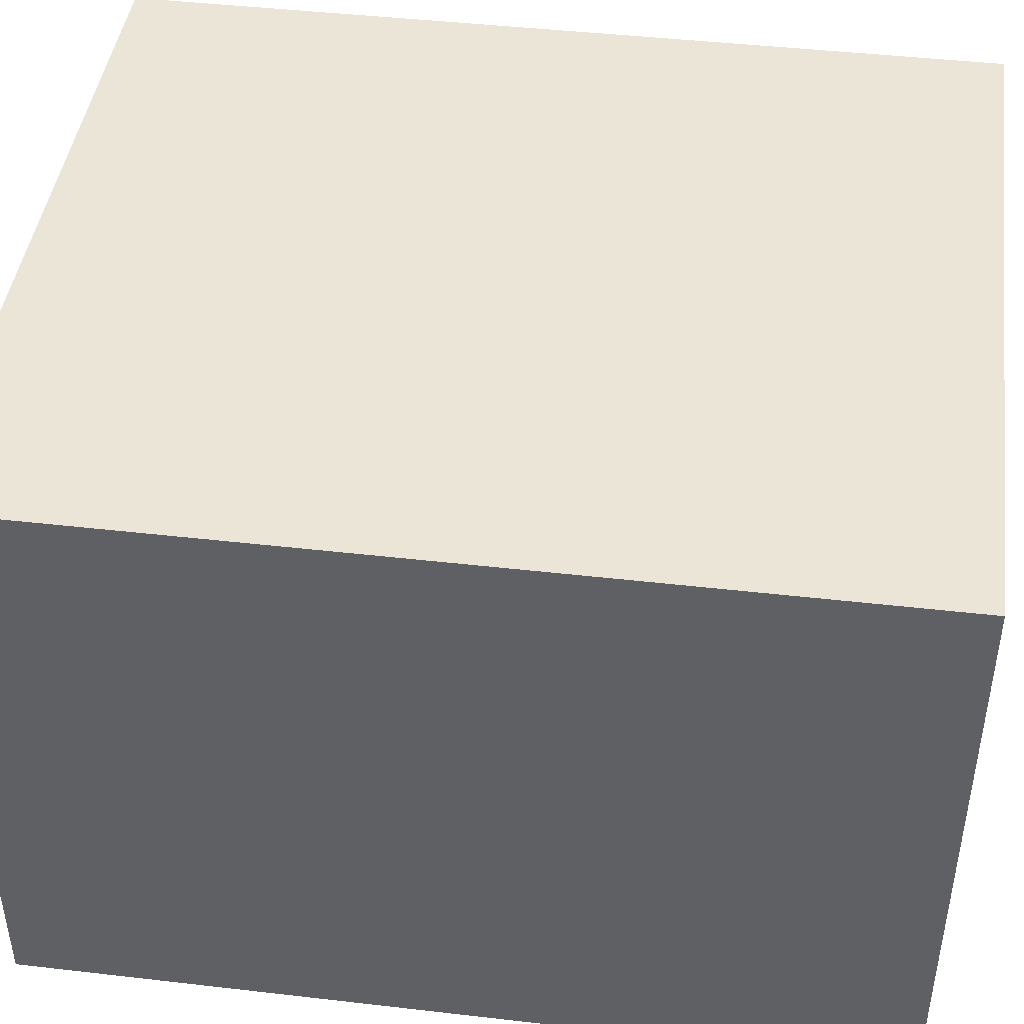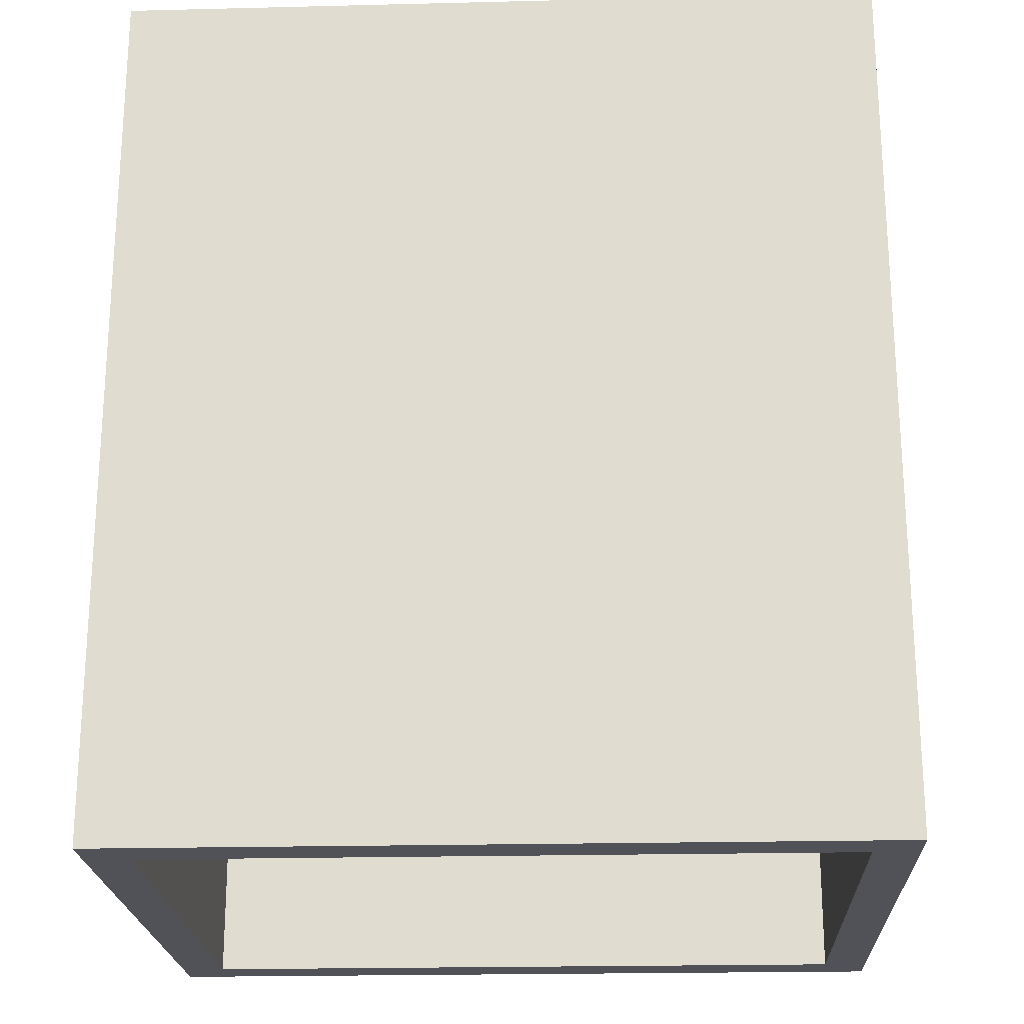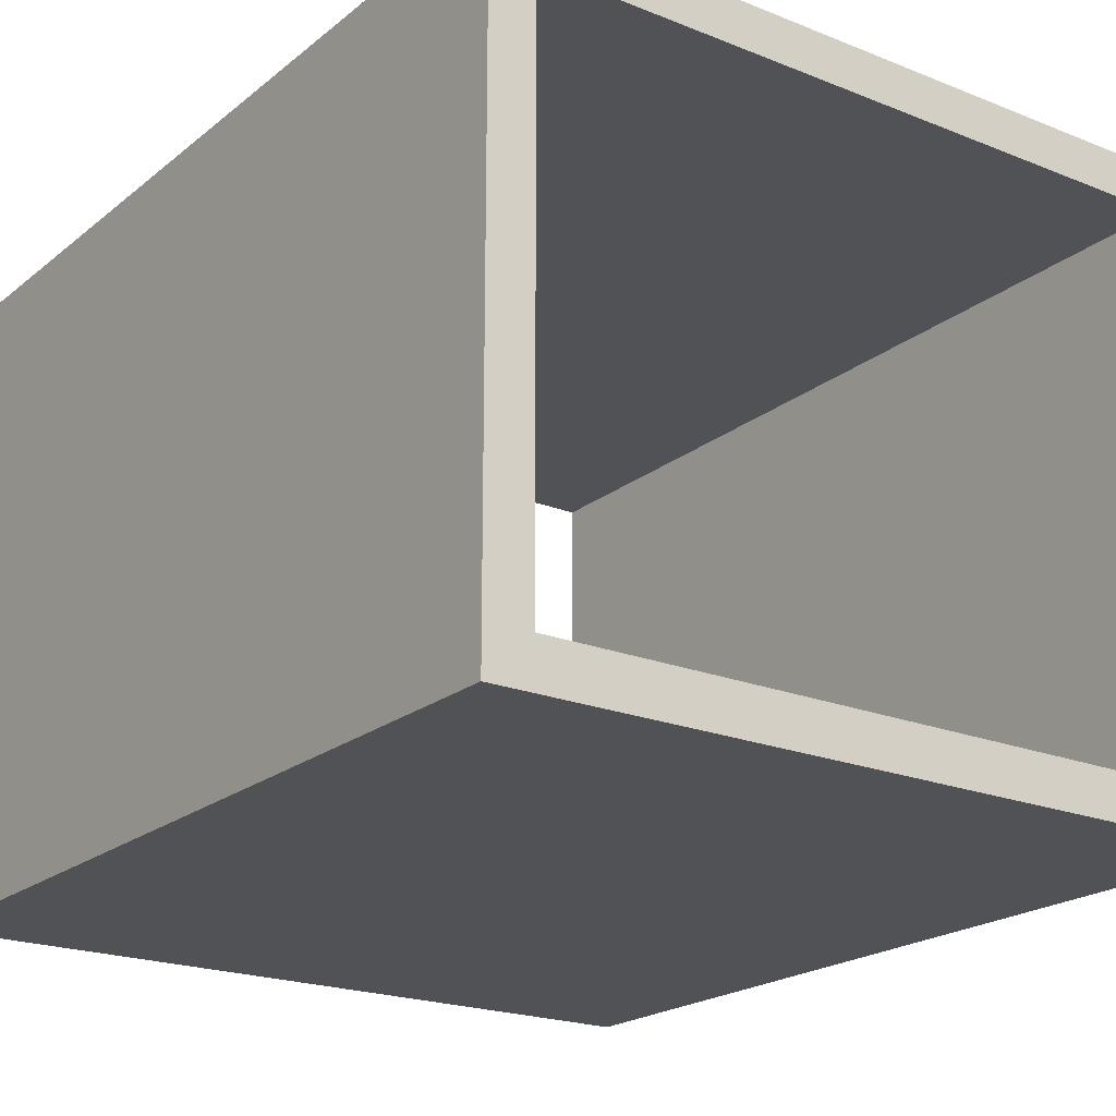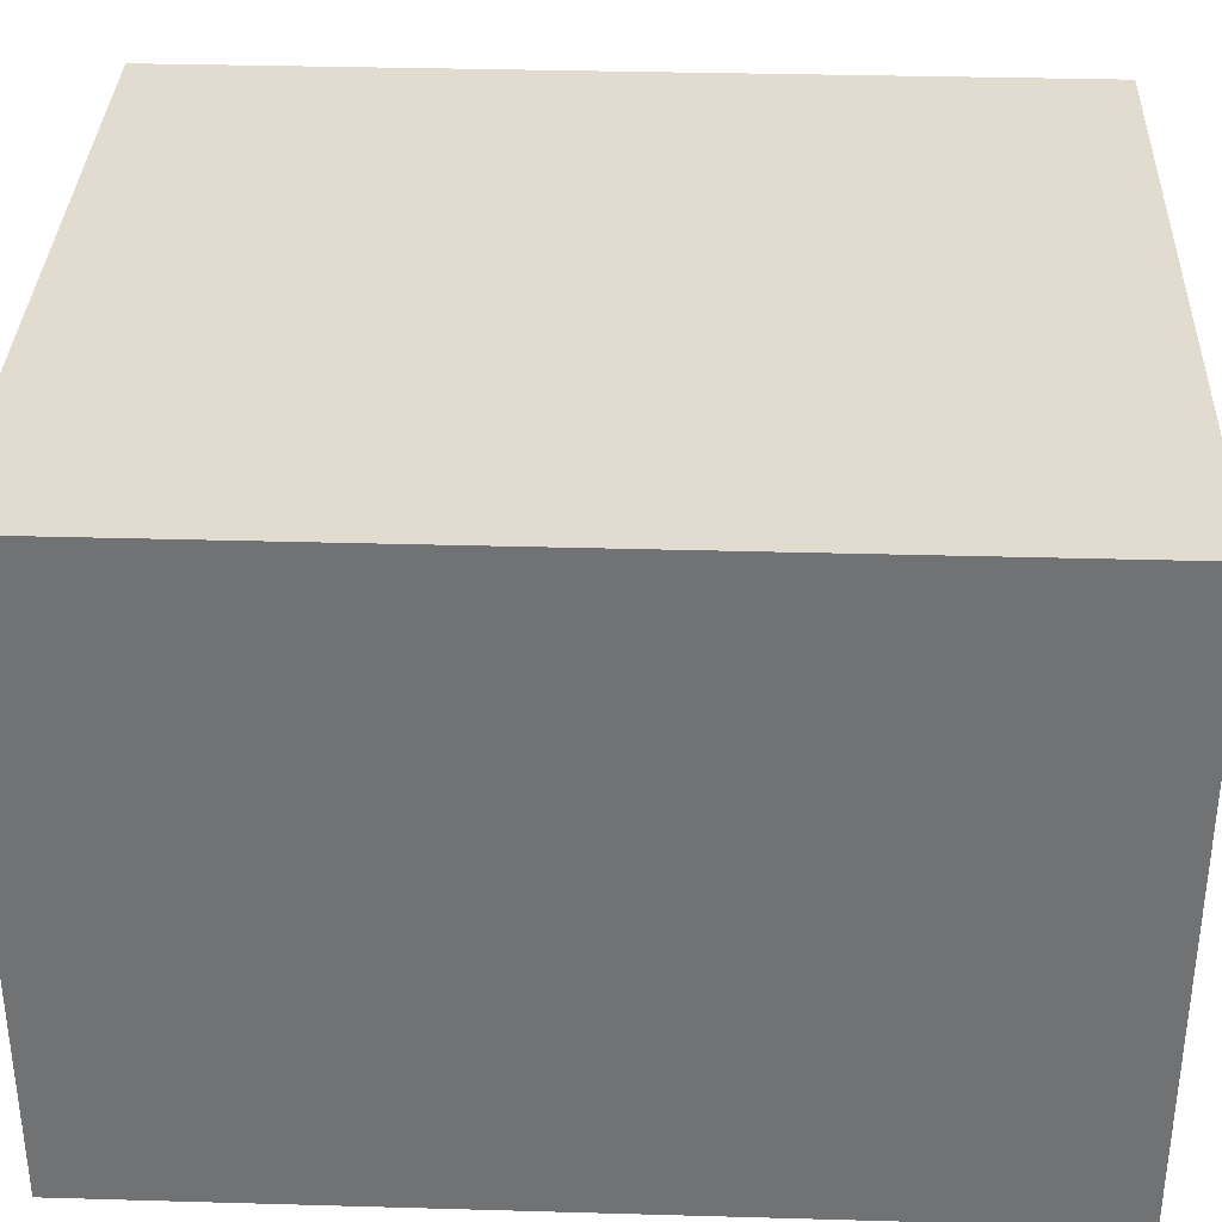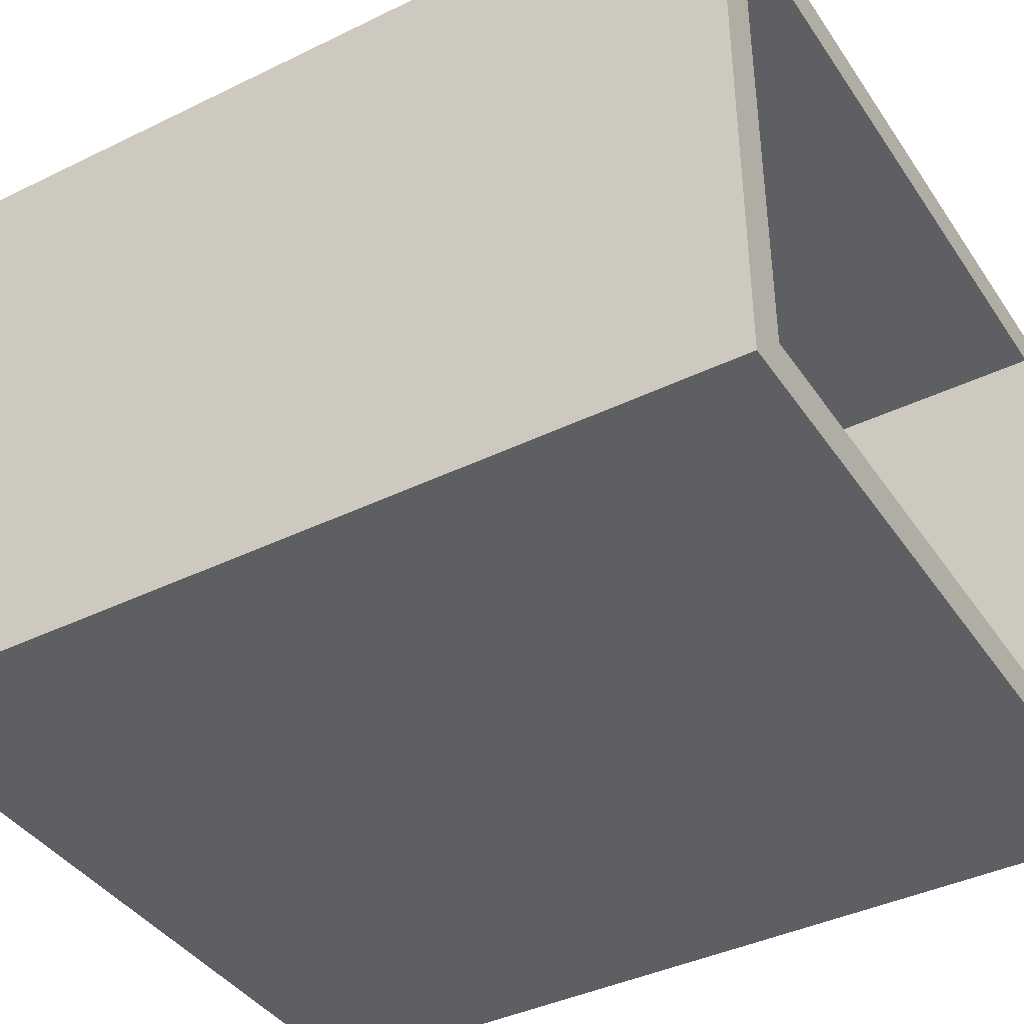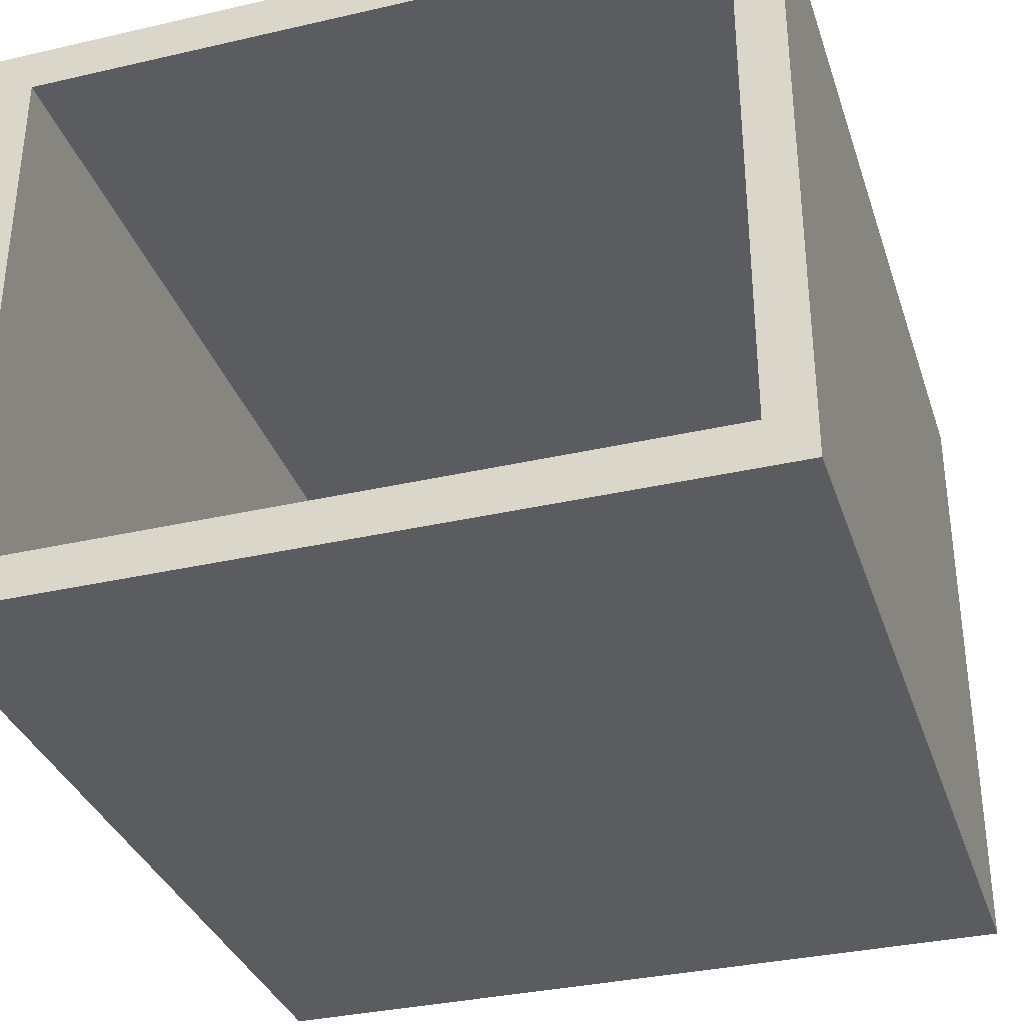
<metadata>
{"format":"obj","ext":"obj","renderer":"f3d","projection":"perspective","resolution":1024,"background":"white","views":[{"elev":44.2,"azim":-82.3,"up":"+Z"},{"elev":-21.6,"azim":2.5,"up":"+Y"},{"elev":-20.9,"azim":144.3,"up":"+Z"},{"elev":34.3,"azim":92.2,"up":"+Z"},{"elev":-40.3,"azim":-59.1,"up":"+Z"},{"elev":-34.0,"azim":17.3,"up":"+Z"}]}
</metadata>
<code>
o object_1
v 0 0 0
v 0 0 281.7
v 345.4 0 0
v 345.4 0 281.7
v 34.54 0 0
v 69.09 0 0
v 103.6 0 0
v 138.2 0 0
v 172.7 0 0
v 207.3 0 0
v 241.8 0 0
v 276.4 0 0
v 310.9 0 0
v 0 0 246.5
v 0 0 211.3
v 0 0 176.1
v 0 0 140.9
v 0 0 105.6
v 0 0 70.43
v 0 0 35.22
v 310.9 0 281.7
v 276.4 0 281.7
v 241.8 0 281.7
v 207.3 0 281.7
v 172.7 0 281.7
v 138.2 0 281.7
v 103.6 0 281.7
v 69.09 0 281.7
v 34.54 0 281.7
v 345.4 0 35.22
v 345.4 0 70.43
v 345.4 0 105.6
v 345.4 0 140.9
v 345.4 0 176.1
v 345.4 0 211.3
v 345.4 0 246.5
v 325.4 0 20
v 291.5 0 20
v 257.6 0 20
v 223.6 0 20
v 189.7 0 20
v 155.8 0 20
v 121.8 0 20
v 87.88 0 20
v 53.94 0 20
v 20 0 20
v 325.4 0 261.7
v 325.4 0 227.2
v 325.4 0 192.7
v 325.4 0 158.1
v 325.4 0 123.6
v 325.4 0 89.06
v 325.4 0 54.53
v 20 0 261.7
v 53.94 0 261.7
v 87.88 0 261.7
v 121.8 0 261.7
v 155.8 0 261.7
v 189.7 0 261.7
v 223.6 0 261.7
v 257.6 0 261.7
v 291.5 0 261.7
v 20 0 54.53
v 20 0 89.06
v 20 0 123.6
v 20 0 158.1
v 20 0 192.7
v 20 0 227.2
v 0 0 0
v 0 400 0
v 0 0 281.7
v 0 400 281.7
v 0 200 0
v 0 0 35.22
v 0 0 70.43
v 0 0 105.6
v 0 0 140.9
v 0 0 176.1
v 0 0 211.3
v 0 0 246.5
v 0 400 246.5
v 0 400 211.3
v 0 400 176.1
v 0 400 140.9
v 0 400 105.6
v 0 400 70.43
v 0 400 35.22
v 0 200 281.7
v 0 400 0
v 0 400 281.7
v 345.4 400 0
v 345.4 400 281.7
v 34.54 400 0
v 69.09 400 0
v 103.6 400 0
v 138.2 400 0
v 172.7 400 0
v 207.3 400 0
v 241.8 400 0
v 276.4 400 0
v 310.9 400 0
v 0 400 246.5
v 0 400 211.3
v 0 400 176.1
v 0 400 140.9
v 0 400 105.6
v 0 400 70.43
v 0 400 35.22
v 310.9 400 281.7
v 276.4 400 281.7
v 241.8 400 281.7
v 207.3 400 281.7
v 172.7 400 281.7
v 138.2 400 281.7
v 103.6 400 281.7
v 69.09 400 281.7
v 34.54 400 281.7
v 345.4 400 35.22
v 345.4 400 70.43
v 345.4 400 105.6
v 345.4 400 140.9
v 345.4 400 176.1
v 345.4 400 211.3
v 345.4 400 246.5
v 20 400 20
v 20 400 50.22
v 20 400 80.43
v 20 400 110.6
v 20 400 140.9
v 20 400 171.1
v 20 400 201.3
v 20 400 231.5
v 20 400 261.7
v 325.4 400 20
v 291.5 400 20
v 257.6 400 20
v 223.6 400 20
v 189.7 400 20
v 155.8 400 20
v 121.8 400 20
v 87.88 400 20
v 53.94 400 20
v 325.4 400 261.7
v 325.4 400 227.2
v 325.4 400 192.7
v 325.4 400 158.1
v 325.4 400 123.6
v 325.4 400 89.06
v 325.4 400 54.53
v 53.94 400 261.7
v 87.88 400 261.7
v 121.8 400 261.7
v 155.8 400 261.7
v 189.7 400 261.7
v 223.6 400 261.7
v 257.6 400 261.7
v 291.5 400 261.7
v 0 0 281.7
v 0 400 281.7
v 345.4 0 281.7
v 345.4 400 281.7
v 34.54 0 281.7
v 69.09 0 281.7
v 103.6 0 281.7
v 138.2 0 281.7
v 172.7 0 281.7
v 207.3 0 281.7
v 241.8 0 281.7
v 276.4 0 281.7
v 310.9 0 281.7
v 310.9 400 281.7
v 276.4 400 281.7
v 241.8 400 281.7
v 207.3 400 281.7
v 172.7 400 281.7
v 138.2 400 281.7
v 103.6 400 281.7
v 69.09 400 281.7
v 34.54 400 281.7
v 0 200 281.7
v 345.4 200 281.7
v 345.4 0 281.7
v 345.4 400 281.7
v 345.4 0 0
v 345.4 400 0
v 345.4 0 246.5
v 345.4 0 211.3
v 345.4 0 176.1
v 345.4 0 140.9
v 345.4 0 105.6
v 345.4 0 70.43
v 345.4 0 35.22
v 345.4 400 35.22
v 345.4 400 70.43
v 345.4 400 105.6
v 345.4 400 140.9
v 345.4 400 176.1
v 345.4 400 211.3
v 345.4 400 246.5
v 345.4 200 281.7
v 345.4 200 0
v 345.4 0 0
v 345.4 400 0
v 0 0 0
v 0 400 0
v 310.9 0 0
v 276.4 0 0
v 241.8 0 0
v 207.3 0 0
v 172.7 0 0
v 138.2 0 0
v 103.6 0 0
v 69.09 0 0
v 34.54 0 0
v 0 200 0
v 34.54 400 0
v 69.09 400 0
v 103.6 400 0
v 138.2 400 0
v 172.7 400 0
v 207.3 400 0
v 241.8 400 0
v 276.4 400 0
v 310.9 400 0
v 345.4 200 0
v 20 0 20
v 20 400 20
v 20 0 261.7
v 20 400 261.7
v 20 200 20
v 20 200 261.7
v 20 0 54.53
v 20 0 89.06
v 20 0 123.6
v 20 0 158.1
v 20 0 192.7
v 20 0 227.2
v 20 400 231.5
v 20 400 201.3
v 20 400 171.1
v 20 400 140.9
v 20 400 110.6
v 20 400 80.43
v 20 400 50.22
v 20 0 261.7
v 20 400 261.7
v 325.4 0 261.7
v 325.4 400 261.7
v 20 200 261.7
v 325.4 200 261.7
v 53.94 0 261.7
v 87.88 0 261.7
v 121.8 0 261.7
v 155.8 0 261.7
v 189.7 0 261.7
v 223.6 0 261.7
v 257.6 0 261.7
v 291.5 0 261.7
v 291.5 400 261.7
v 257.6 400 261.7
v 223.6 400 261.7
v 189.7 400 261.7
v 155.8 400 261.7
v 121.8 400 261.7
v 87.88 400 261.7
v 53.94 400 261.7
v 325.4 0 261.7
v 325.4 400 261.7
v 325.4 0 20
v 325.4 400 20
v 325.4 200 261.7
v 325.4 200 20
v 325.4 0 227.2
v 325.4 0 192.7
v 325.4 0 158.1
v 325.4 0 123.6
v 325.4 0 89.06
v 325.4 0 54.53
v 325.4 400 54.53
v 325.4 400 89.06
v 325.4 400 123.6
v 325.4 400 158.1
v 325.4 400 192.7
v 325.4 400 227.2
v 325.4 0 20
v 325.4 400 20
v 20 0 20
v 20 400 20
v 20 200 20
v 325.4 200 20
v 291.5 0 20
v 257.6 0 20
v 223.6 0 20
v 189.7 0 20
v 155.8 0 20
v 121.8 0 20
v 87.88 0 20
v 53.94 0 20
v 53.94 400 20
v 87.88 400 20
v 121.8 400 20
v 155.8 400 20
v 189.7 400 20
v 223.6 400 20
v 257.6 400 20
v 291.5 400 20
f 1 5 46
f 5 6 45
f 6 7 44
f 7 8 43
f 8 9 42
f 9 10 41
f 10 11 40
f 11 12 39
f 12 13 38
f 13 3 37
f 2 14 54
f 14 15 68
f 15 16 67
f 16 17 66
f 17 18 65
f 18 19 64
f 19 20 63
f 20 1 46
f 4 21 47
f 21 22 62
f 22 23 61
f 23 24 60
f 24 25 59
f 25 26 58
f 26 27 57
f 27 28 56
f 28 29 55
f 29 2 54
f 3 30 37
f 30 31 53
f 31 32 52
f 32 33 51
f 33 34 50
f 34 35 49
f 35 36 48
f 36 4 47
f 37 38 13
f 38 39 12
f 39 40 11
f 40 41 10
f 41 42 9
f 42 43 8
f 43 44 7
f 44 45 6
f 45 46 5
f 47 48 36
f 48 49 35
f 49 50 34
f 50 51 33
f 51 52 32
f 52 53 31
f 53 37 30
f 54 55 29
f 55 56 28
f 56 57 27
f 57 58 26
f 58 59 25
f 59 60 24
f 60 61 23
f 61 62 22
f 62 47 21
f 46 63 20
f 63 64 19
f 64 65 18
f 65 66 17
f 66 67 16
f 67 68 15
f 68 54 14
f 70 73 87
f 73 69 74
f 74 75 73
f 75 76 73
f 76 77 73
f 77 78 88
f 78 79 88
f 79 80 88
f 80 71 88
f 72 81 88
f 81 82 88
f 82 83 88
f 83 84 88
f 84 85 73
f 85 86 73
f 86 87 73
f 73 77 88
f 88 84 73
f 89 125 93
f 93 142 94
f 94 141 95
f 95 140 96
f 96 139 97
f 97 138 98
f 98 137 99
f 99 136 100
f 100 135 101
f 101 134 91
f 90 133 102
f 102 132 103
f 103 131 104
f 104 130 105
f 105 128 106
f 106 127 107
f 107 126 108
f 108 125 89
f 92 143 109
f 109 157 110
f 110 156 111
f 111 155 112
f 112 154 113
f 113 153 114
f 114 152 115
f 115 151 116
f 116 150 117
f 117 133 90
f 91 134 118
f 118 149 119
f 119 148 120
f 120 147 121
f 121 146 122
f 122 145 123
f 123 144 124
f 124 143 92
f 125 108 126
f 126 107 127
f 127 106 128
f 128 105 129
f 129 105 130
f 130 104 131
f 131 103 132
f 132 102 133
f 134 101 135
f 135 100 136
f 136 99 137
f 137 98 138
f 138 97 139
f 139 96 140
f 140 95 141
f 141 94 142
f 142 93 125
f 143 124 144
f 144 123 145
f 145 122 146
f 146 121 147
f 147 120 148
f 148 119 149
f 149 118 134
f 133 117 150
f 150 116 151
f 151 115 152
f 152 114 153
f 153 113 154
f 154 112 155
f 155 111 156
f 156 110 157
f 157 109 143
f 158 162 180
f 162 163 180
f 163 164 180
f 164 165 180
f 165 166 180
f 166 167 181
f 167 168 181
f 168 169 181
f 169 170 181
f 170 160 181
f 161 171 181
f 171 172 181
f 172 173 181
f 173 174 181
f 174 175 181
f 175 176 180
f 176 177 180
f 177 178 180
f 178 179 180
f 179 159 180
f 180 166 181
f 181 175 180
f 182 186 200
f 186 187 200
f 187 188 200
f 188 189 200
f 189 190 201
f 190 191 201
f 191 192 201
f 192 184 201
f 185 193 201
f 193 194 201
f 194 195 201
f 195 196 201
f 196 197 200
f 197 198 200
f 198 199 200
f 199 183 200
f 200 189 201
f 201 196 200
f 202 206 225
f 206 207 225
f 207 208 225
f 208 209 225
f 209 210 225
f 210 211 215
f 211 212 215
f 212 213 215
f 213 214 215
f 214 204 215
f 215 205 216
f 216 217 215
f 217 218 215
f 218 219 215
f 219 220 215
f 220 221 225
f 221 222 225
f 222 223 225
f 223 224 225
f 224 203 225
f 225 210 215
f 215 220 225
f 227 244 230
f 230 232 226
f 228 237 231
f 231 238 229
f 232 230 233
f 233 230 234
f 234 231 235
f 235 231 236
f 236 231 237
f 238 231 239
f 239 231 240
f 240 231 241
f 241 230 242
f 242 230 243
f 243 230 244
f 230 231 234
f 231 230 241
f 246 266 249
f 249 251 245
f 247 258 250
f 250 259 248
f 251 249 252
f 252 249 253
f 253 249 254
f 254 249 255
f 255 250 256
f 256 250 257
f 257 250 258
f 259 250 260
f 260 250 261
f 261 250 262
f 262 249 263
f 263 249 264
f 264 249 265
f 265 249 266
f 249 250 255
f 250 249 262
f 268 284 271
f 271 273 267
f 269 278 272
f 272 279 270
f 273 271 274
f 274 271 275
f 275 271 276
f 276 272 277
f 277 272 278
f 279 272 280
f 280 272 281
f 281 271 282
f 282 271 283
f 283 271 284
f 271 272 276
f 272 271 281
f 287 298 289
f 289 299 288
f 286 306 290
f 290 291 285
f 291 290 292
f 292 290 293
f 293 290 294
f 294 289 295
f 295 289 296
f 296 289 297
f 297 289 298
f 299 289 300
f 300 289 301
f 301 289 302
f 302 290 303
f 303 290 304
f 304 290 305
f 305 290 306
f 290 289 294
f 289 290 302

</code>
